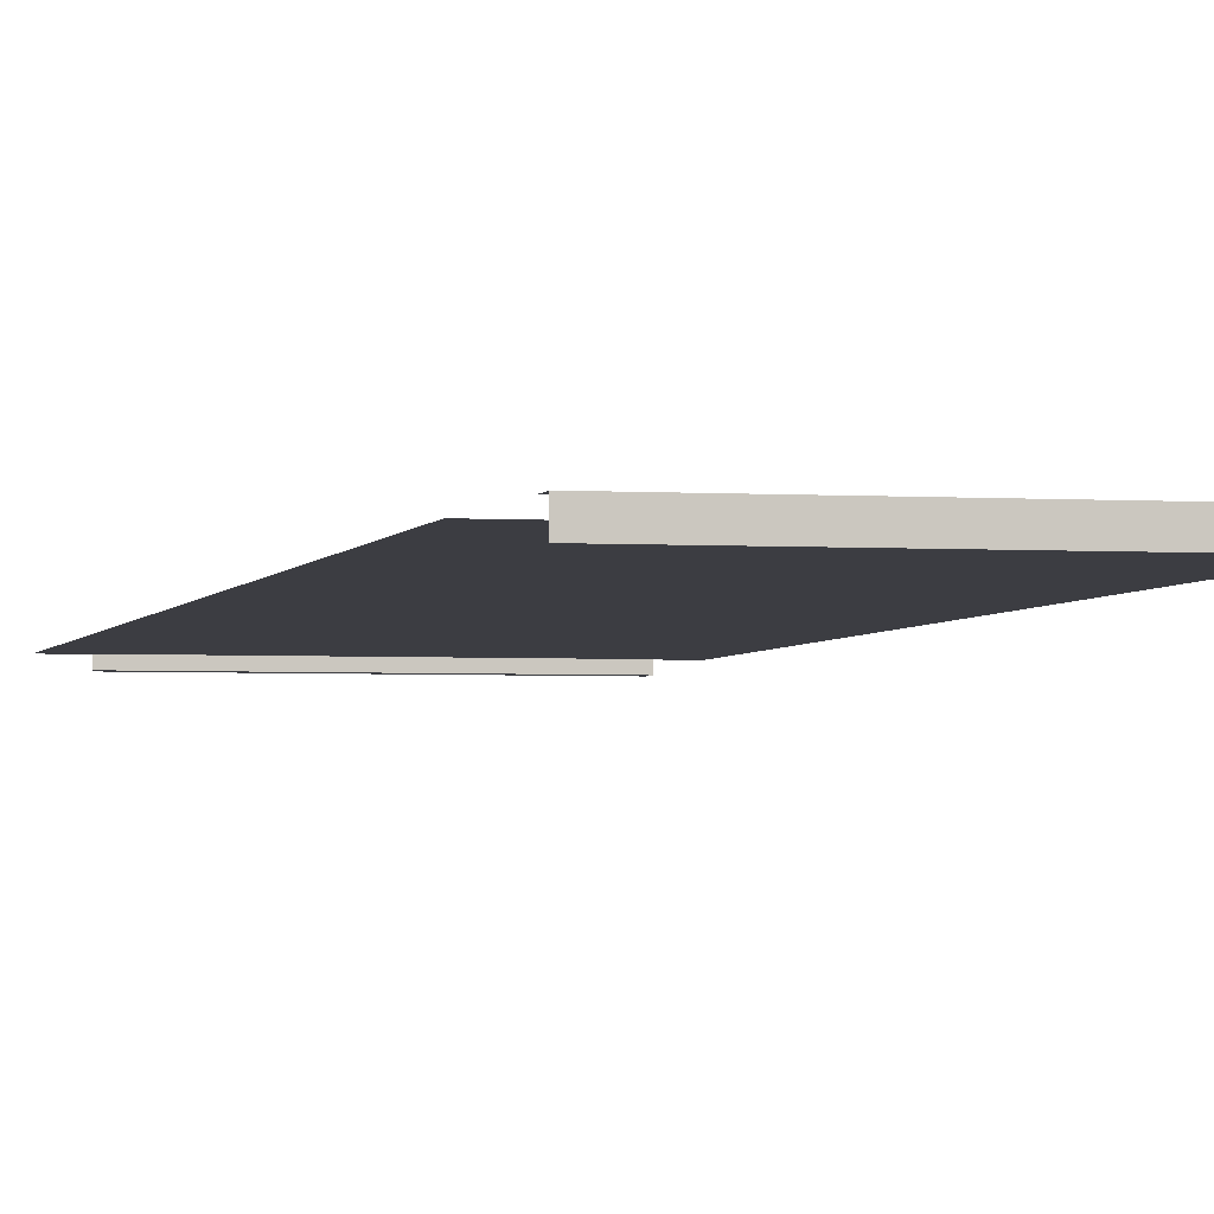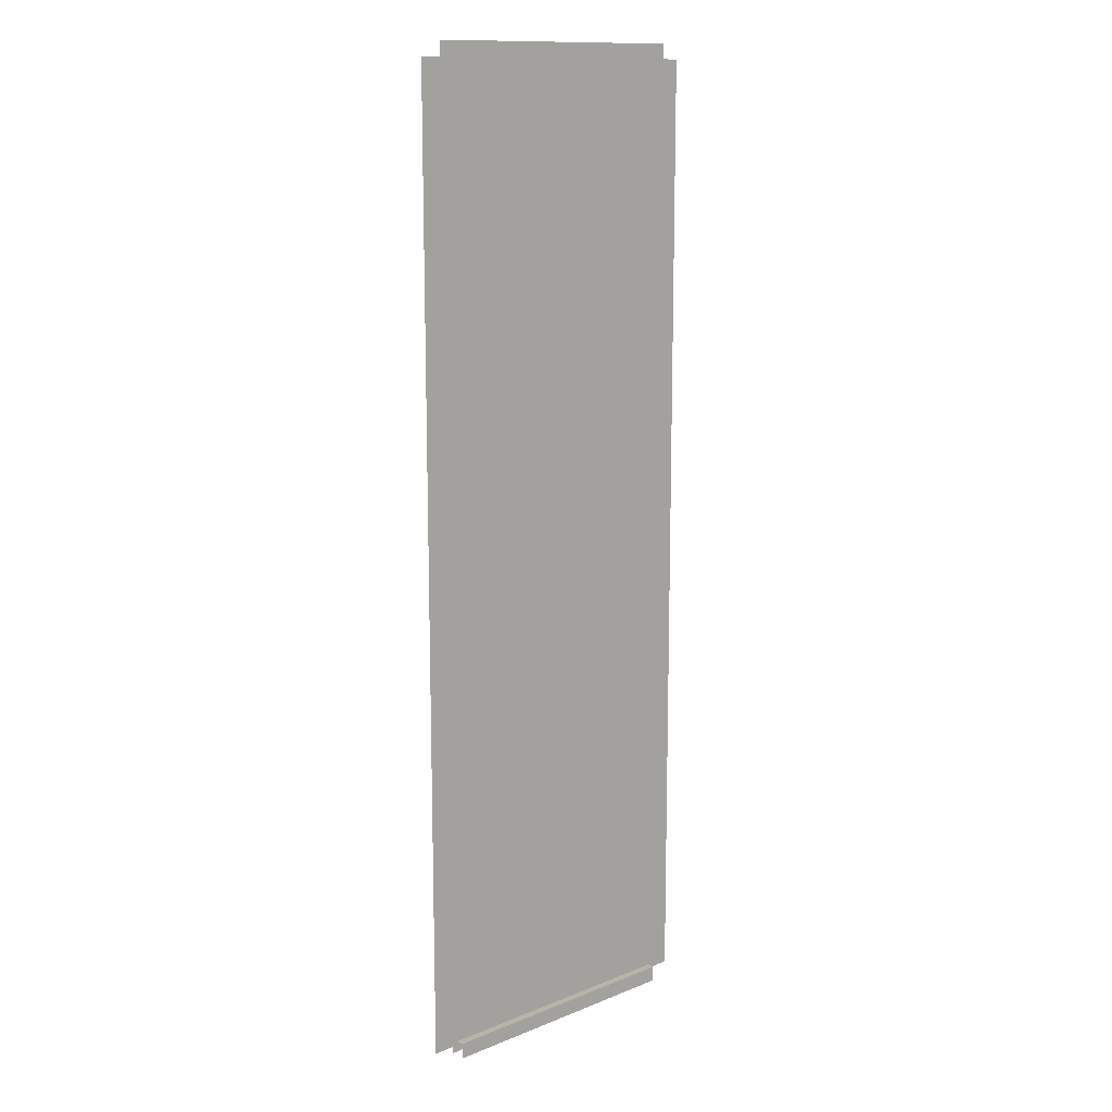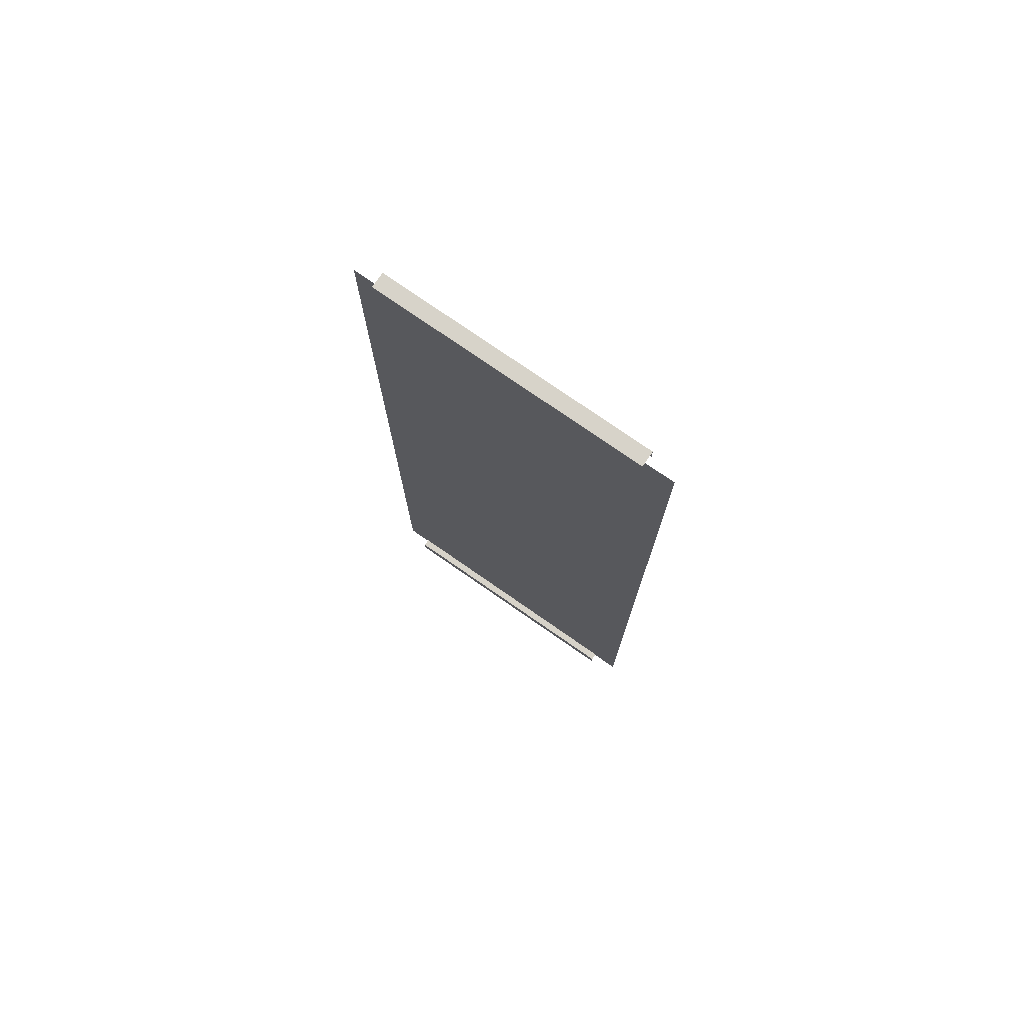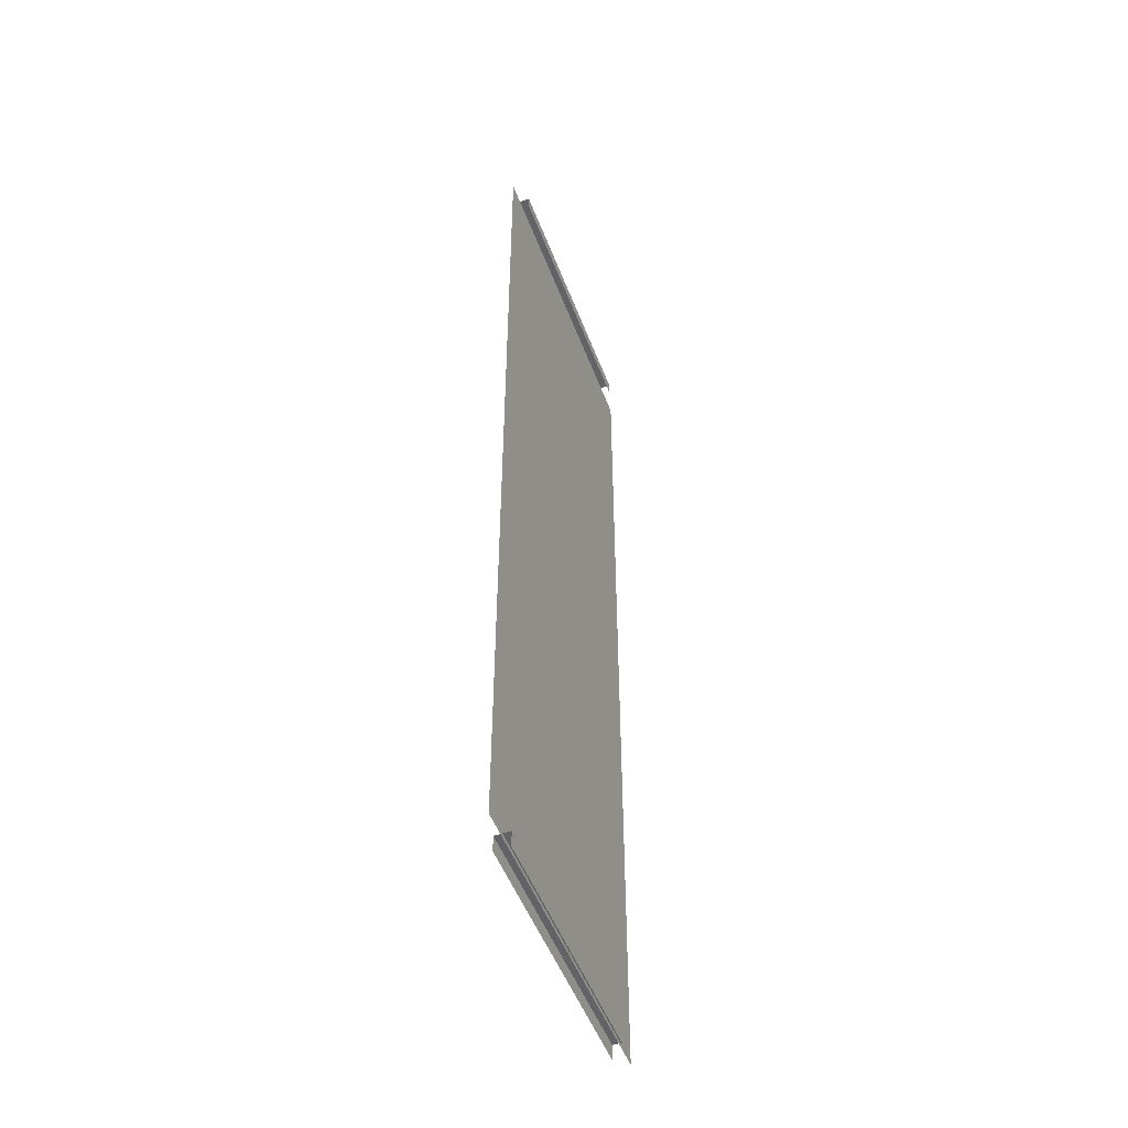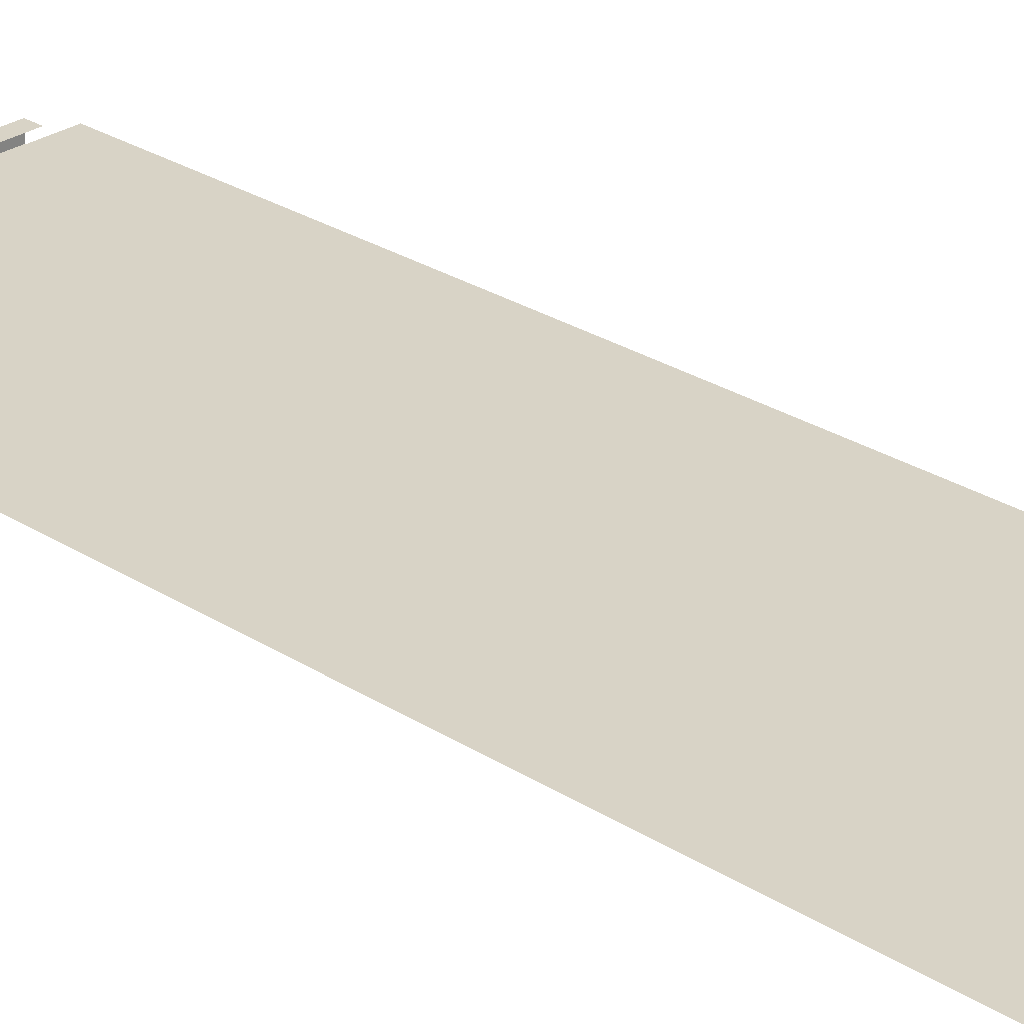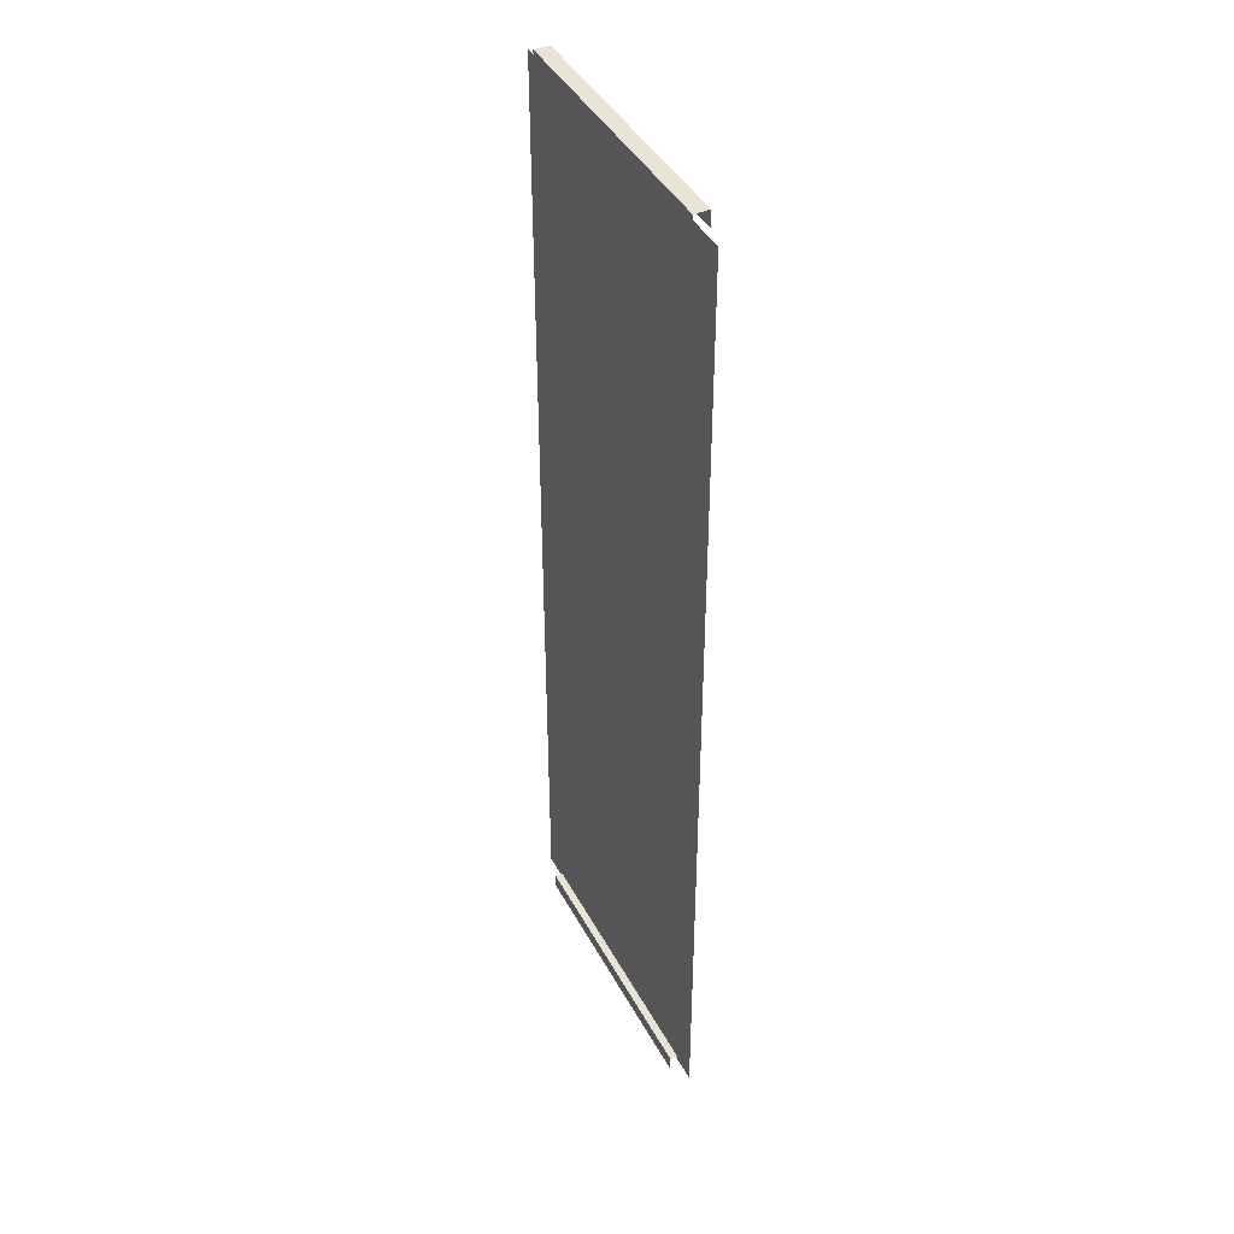
<metadata>
{"format":"obj","ext":"obj","renderer":"f3d","projection":"perspective","resolution":1024,"background":"white","views":[{"elev":-2.9,"azim":166.7,"up":"+Z"},{"elev":13.1,"azim":137.6,"up":"+Y"},{"elev":76.3,"azim":34.8,"up":"+Y"},{"elev":-50.9,"azim":110.4,"up":"+Y"},{"elev":28.2,"azim":-46.3,"up":"+Z"},{"elev":41.9,"azim":-116.2,"up":"+Y"}]}
</metadata>
<code>
g fcbg_arkcity_003_sign_08
v -1.716 -5.123 0.0005956
v 1.716 -5.123 0.0005956
v 1.716 5.095 0.0005956
v -1.716 5.095 0.0005956
v -1.445 5.248 0.08034
v -1.445 5.248 -0.08033
v 1.421 5.248 -0.08033
v 1.421 5.248 0.08034
v -1.445 5.248 0.08034
v 1.421 5.248 0.08034
v 1.421 5.08 0.08034
v -1.445 5.08 0.08034
v 1.421 5.248 -0.08033
v -1.445 5.248 -0.08033
v -1.445 5.08 -0.08033
v 1.421 5.08 -0.08033
v -1.445 -5.08 0.08033
v -1.445 -5.08 -0.08034
v 1.421 -5.08 -0.08034
v 1.421 -5.08 0.08033
v -1.445 -5.08 0.08033
v 1.421 -5.08 0.08033
v 1.421 -5.248 0.08033
v -1.445 -5.248 0.08033
v 1.421 -5.08 -0.08034
v -1.445 -5.08 -0.08034
v -1.445 -5.248 -0.08034
v 1.421 -5.248 -0.08034
g fcbg_arkcity_003_sign_08_0
f 3 2 1
f 4 3 1
g fcbg_arkcity_003_sign_08_1
f 7 6 5
f 8 7 5
f 11 10 9
f 12 11 9
f 15 14 13
f 16 15 13
f 19 18 17
f 20 19 17
f 23 22 21
f 24 23 21
f 27 26 25
f 28 27 25

</code>
